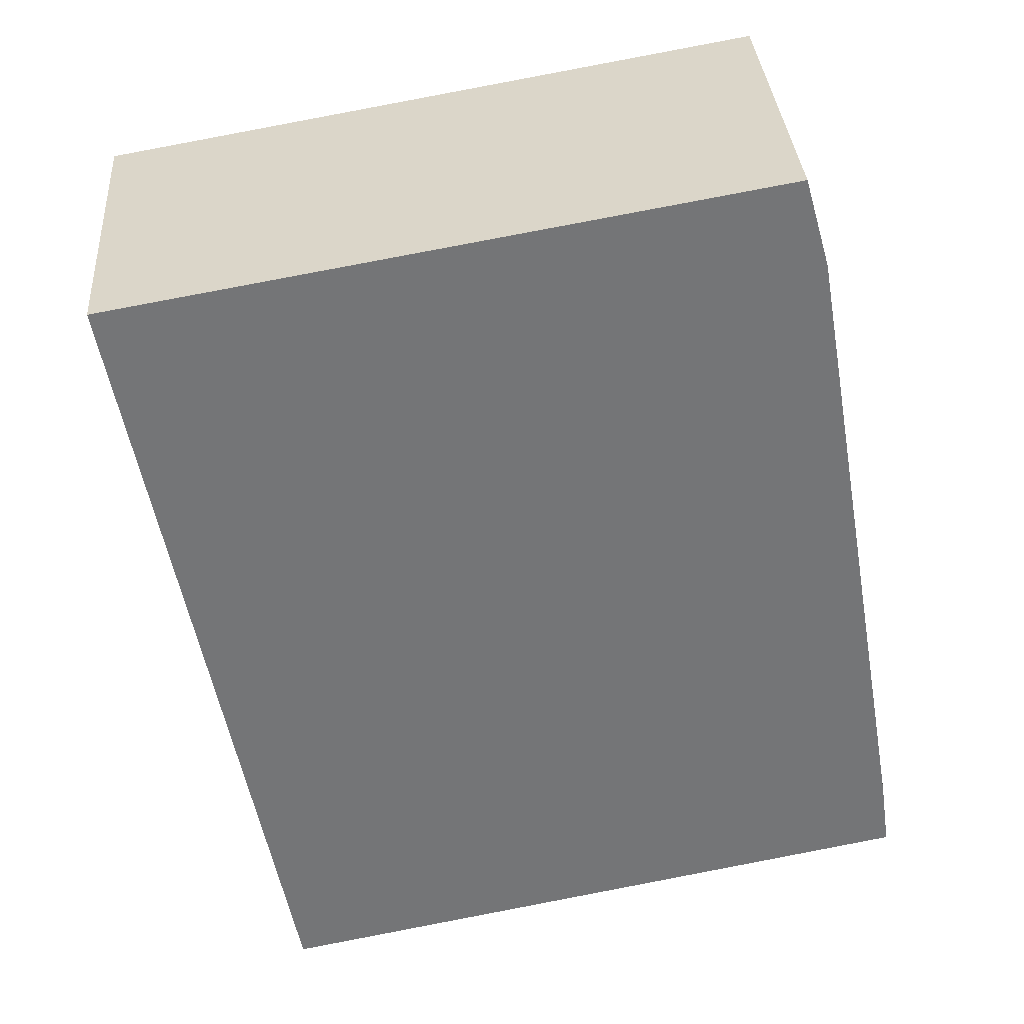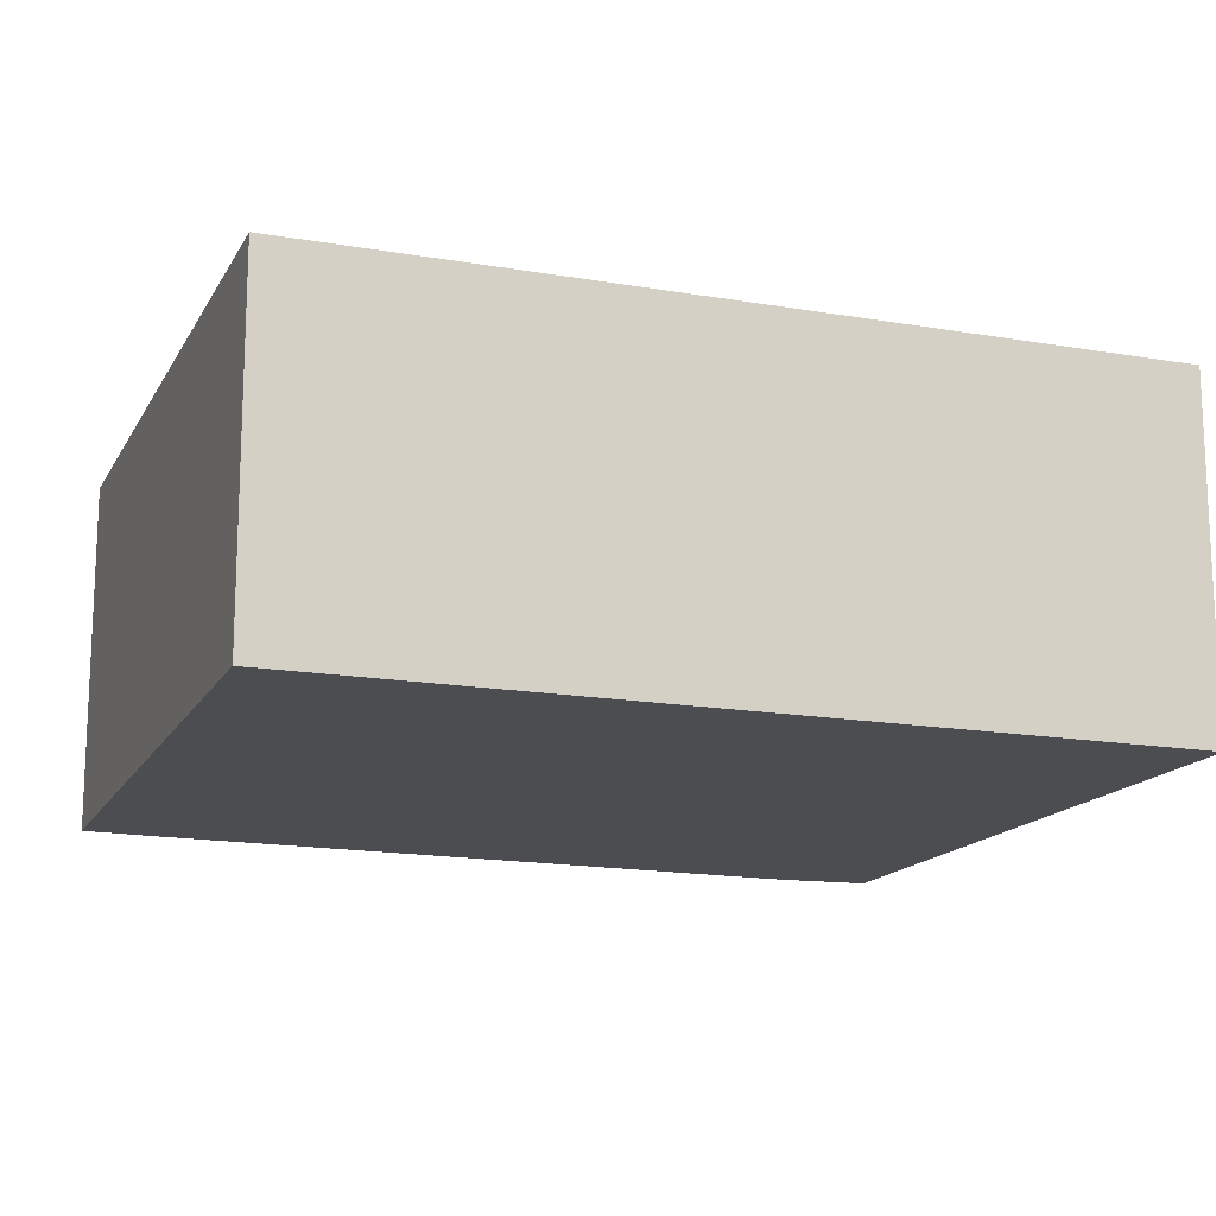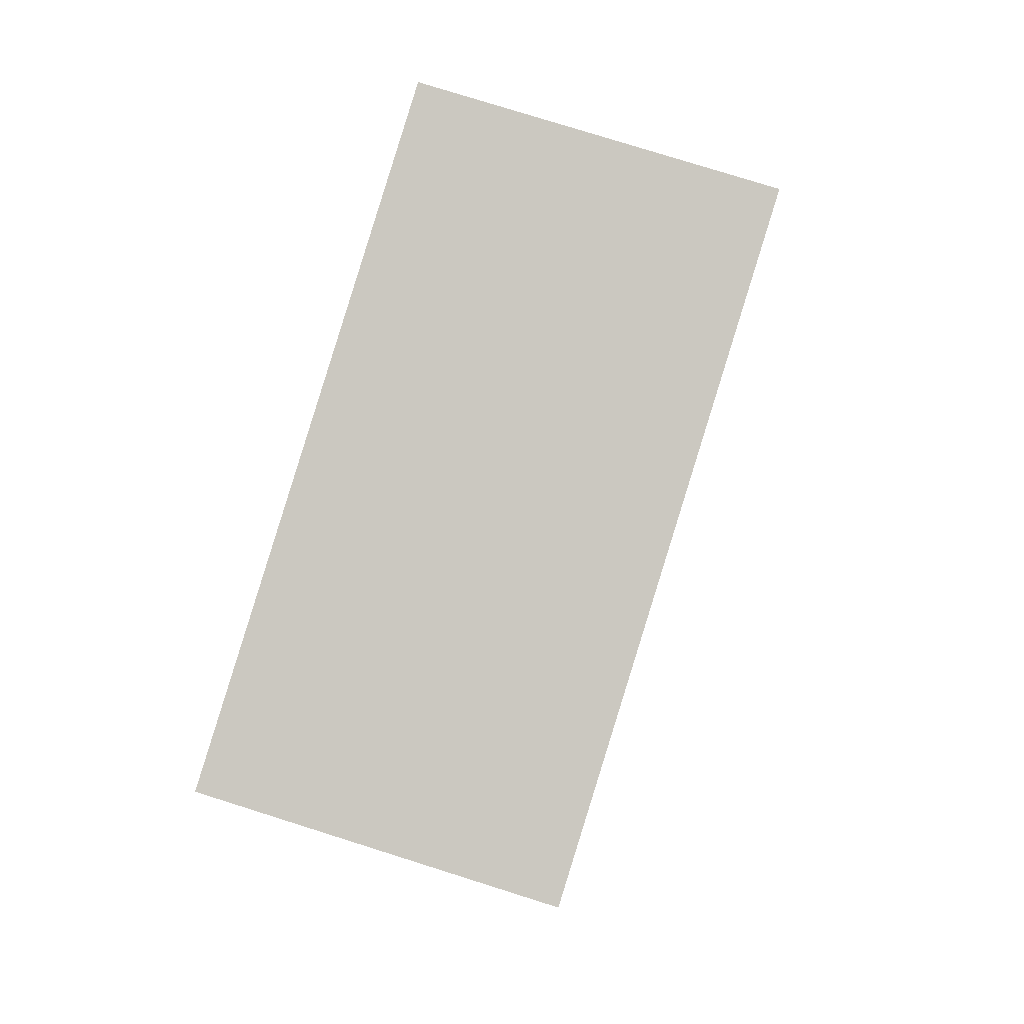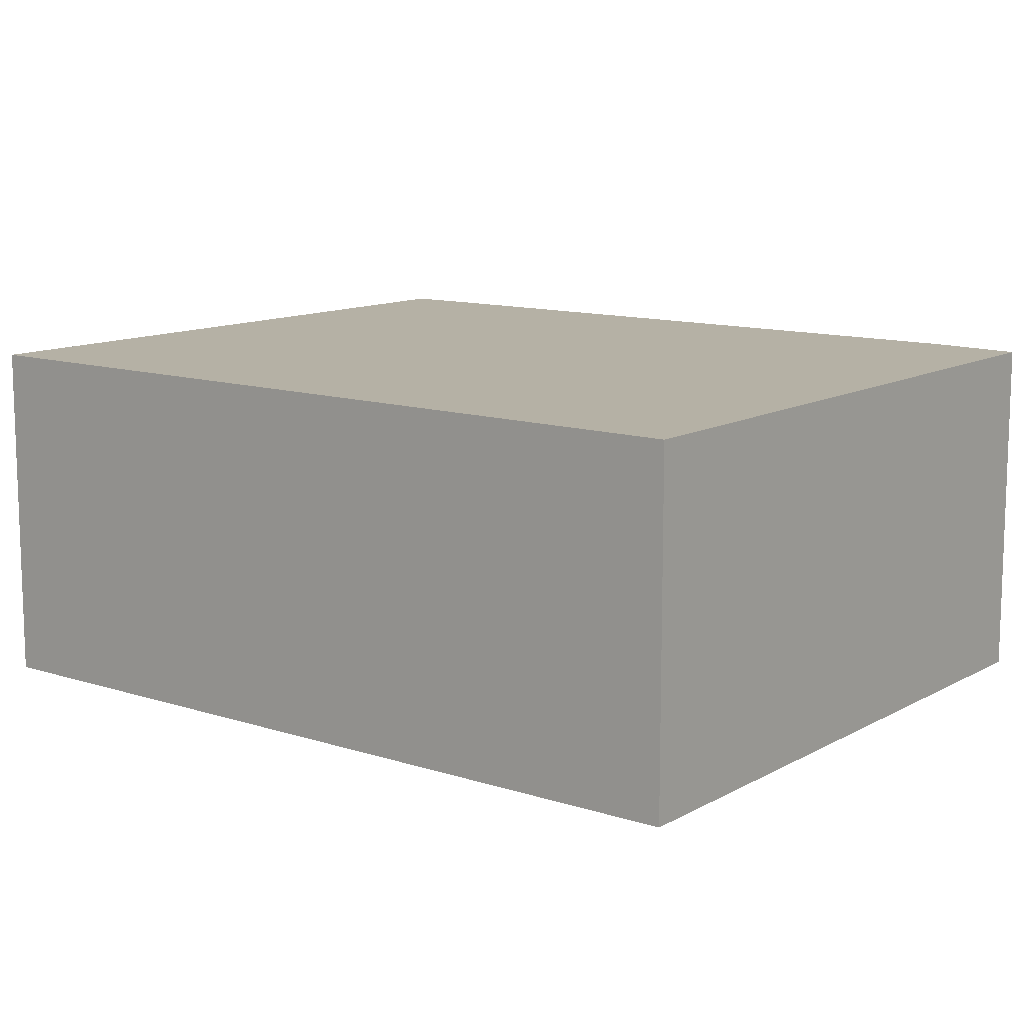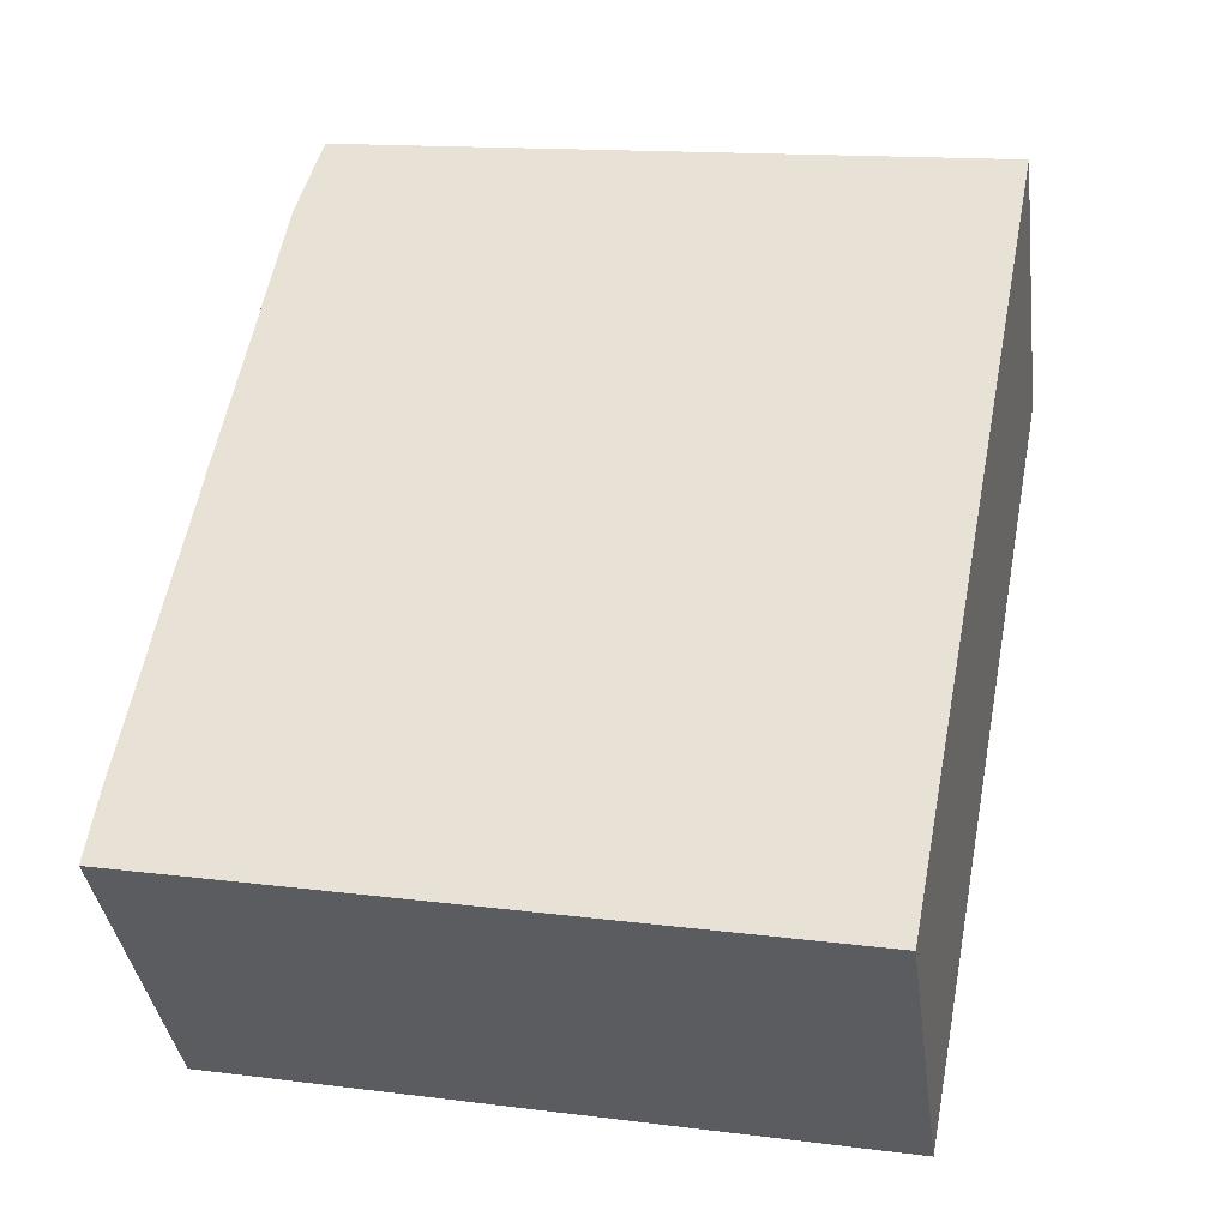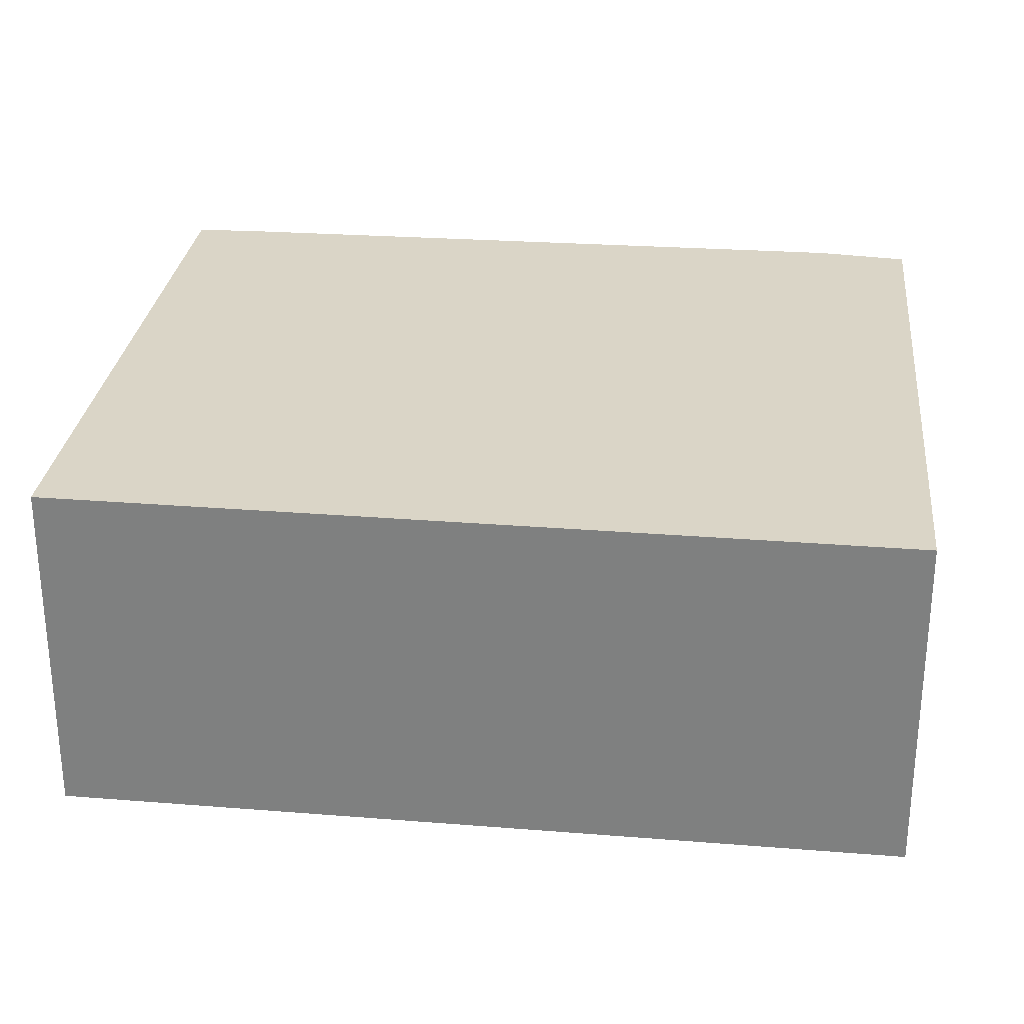
<metadata>
{"format":"obj","ext":"obj","renderer":"f3d","projection":"perspective","resolution":1024,"background":"white","views":[{"elev":33.9,"azim":-4.0,"up":"+Z"},{"elev":-15.7,"azim":-120.9,"up":"+Y"},{"elev":77.6,"azim":-72.5,"up":"+Z"},{"elev":11.8,"azim":-62.7,"up":"+Y"},{"elev":-37.3,"azim":-172.5,"up":"+Z"},{"elev":29.0,"azim":-94.0,"up":"+Y"}]}
</metadata>
<code>
v  2.929 1.454 0.109
v  0 1.454 8.903e-17
v  2.821 1.454 0.486
v  3.404 1.454 -2.65
v  3.446 1.454 -2.945
v  0.67 1.454 -3.487
v  0 0 0
v  2.821 -2.976e-17 0.486
v  2.929 -6.674e-18 0.109
v  3.404 1.623e-16 -2.65
v  3.446 1.803e-16 -2.945
v  0.67 2.135e-16 -3.487
g defaultobject
f 1 2 3
f 2 1 4
f 2 4 5
f 2 5 6
f 7 3 2
f 3 7 8
f 8 1 3
f 1 8 9
f 9 4 1
f 4 9 10
f 10 5 4
f 5 10 11
f 11 6 5
f 6 11 12
f 12 2 6
f 2 12 7
f 12 8 7
f 8 12 9
f 9 12 10
f 10 12 11

</code>
